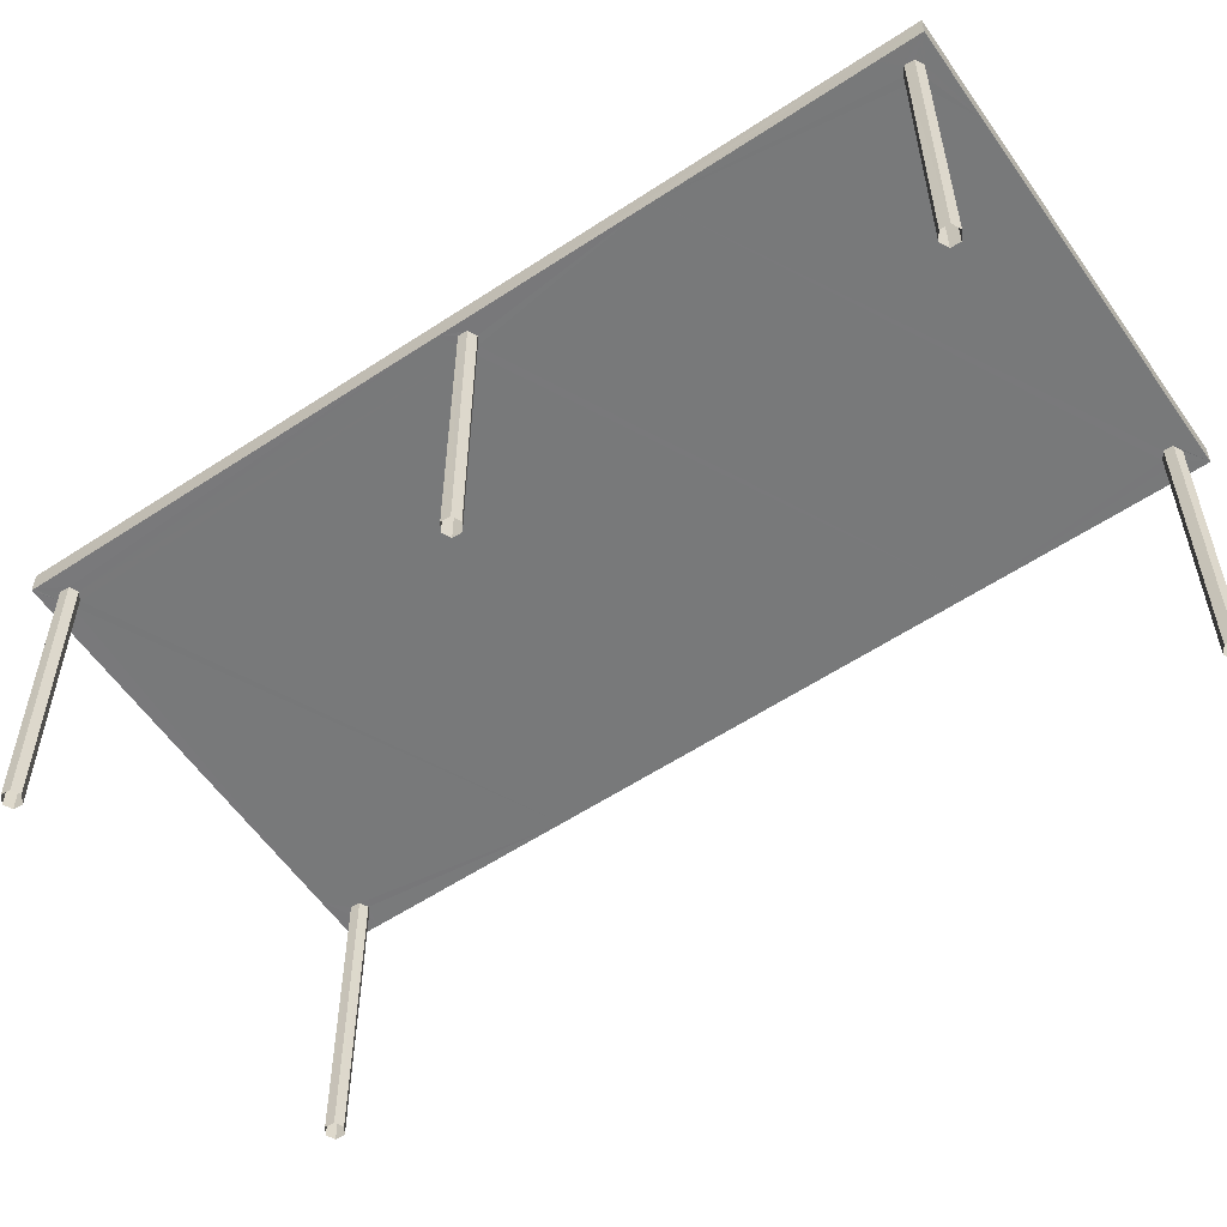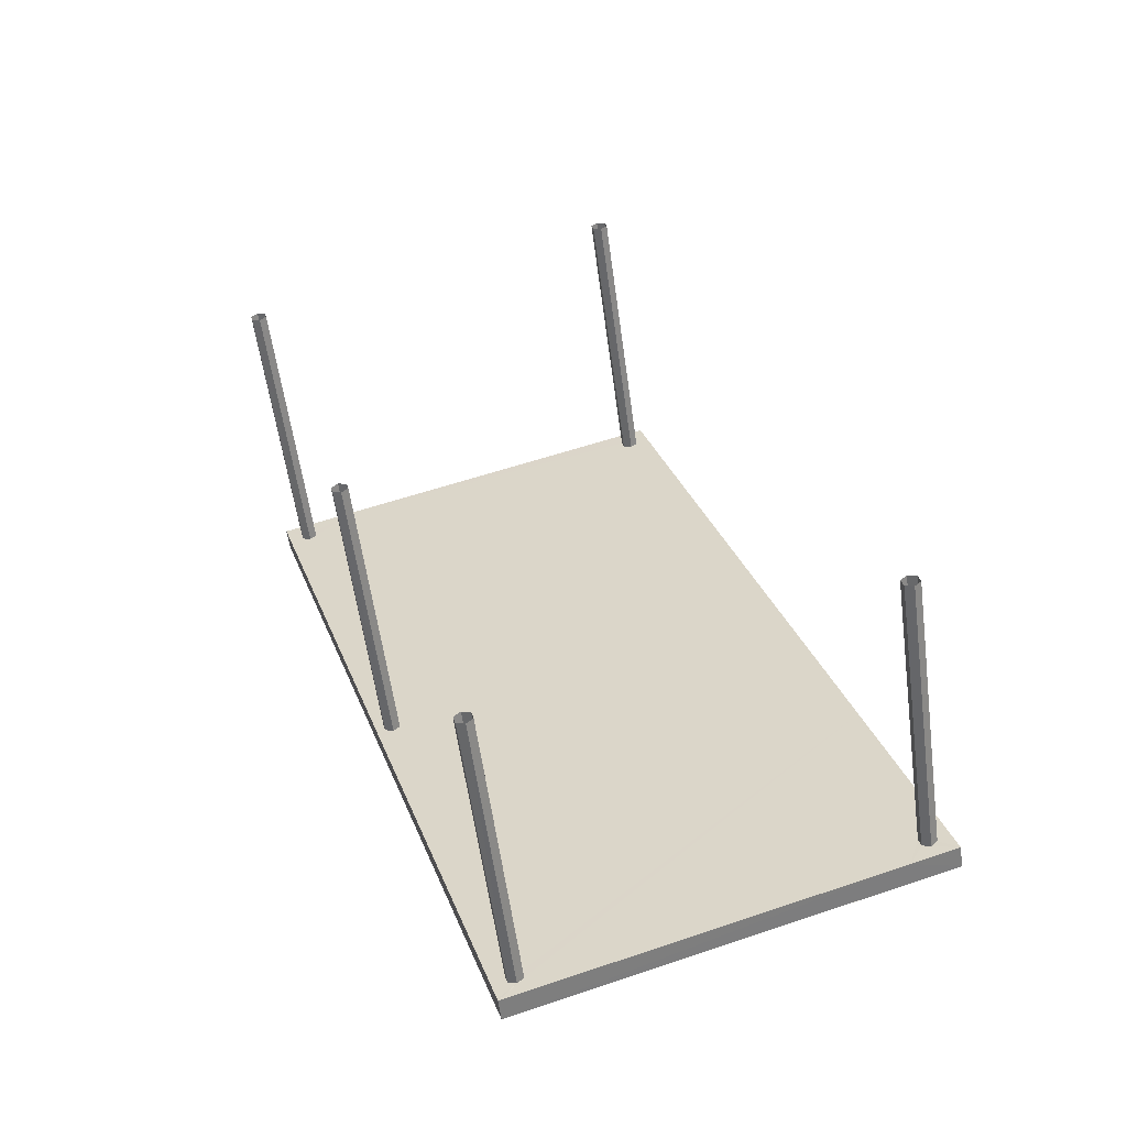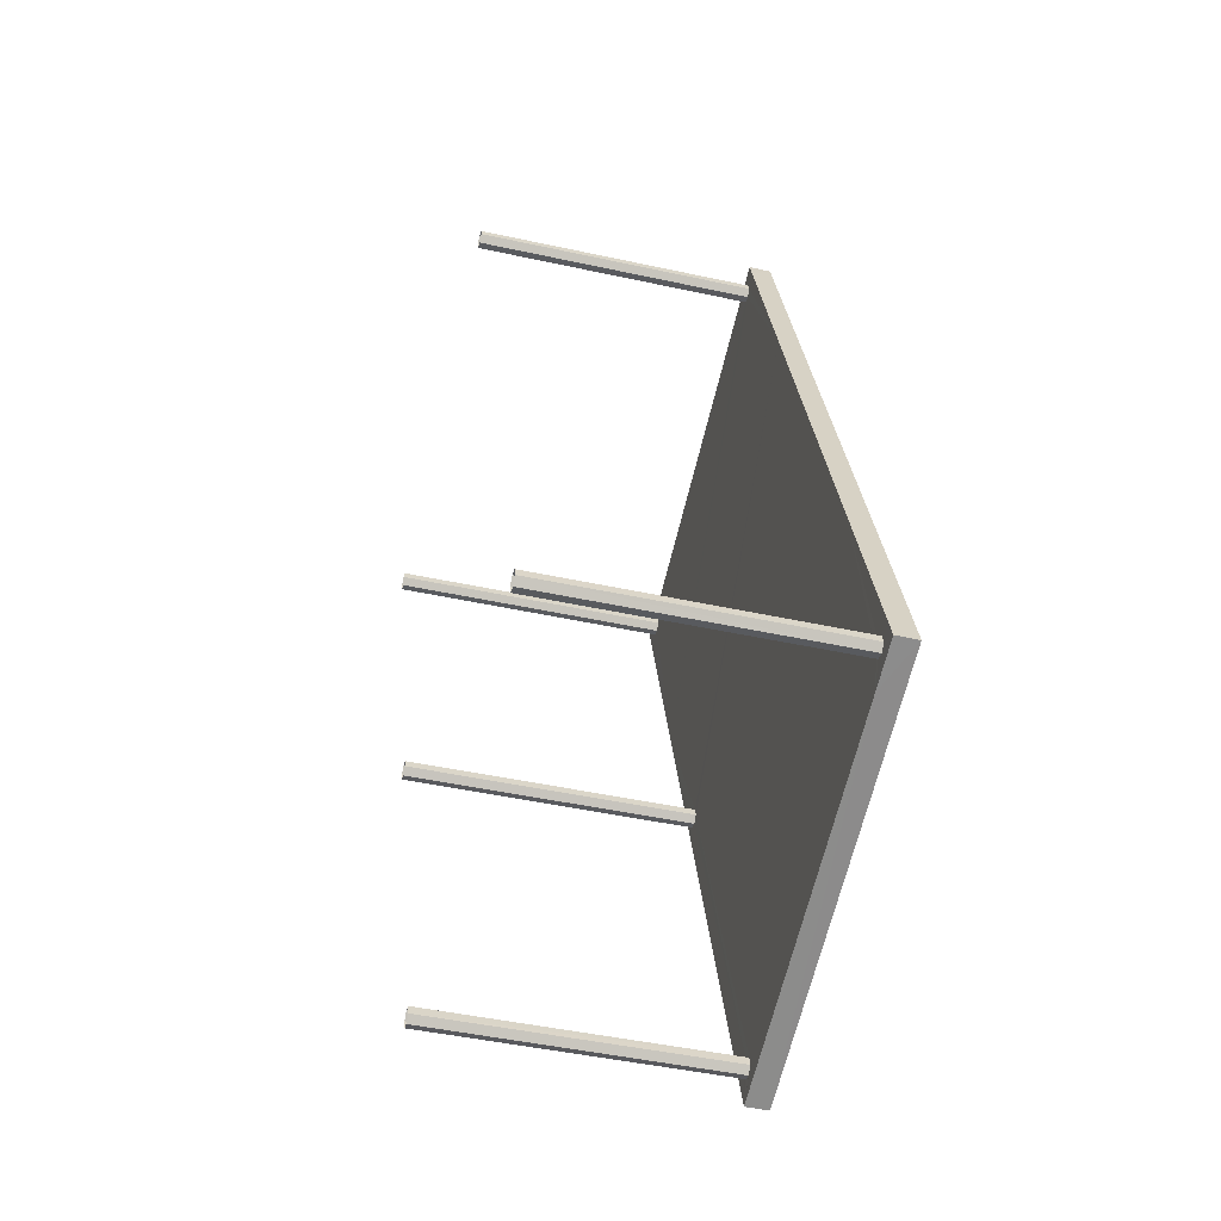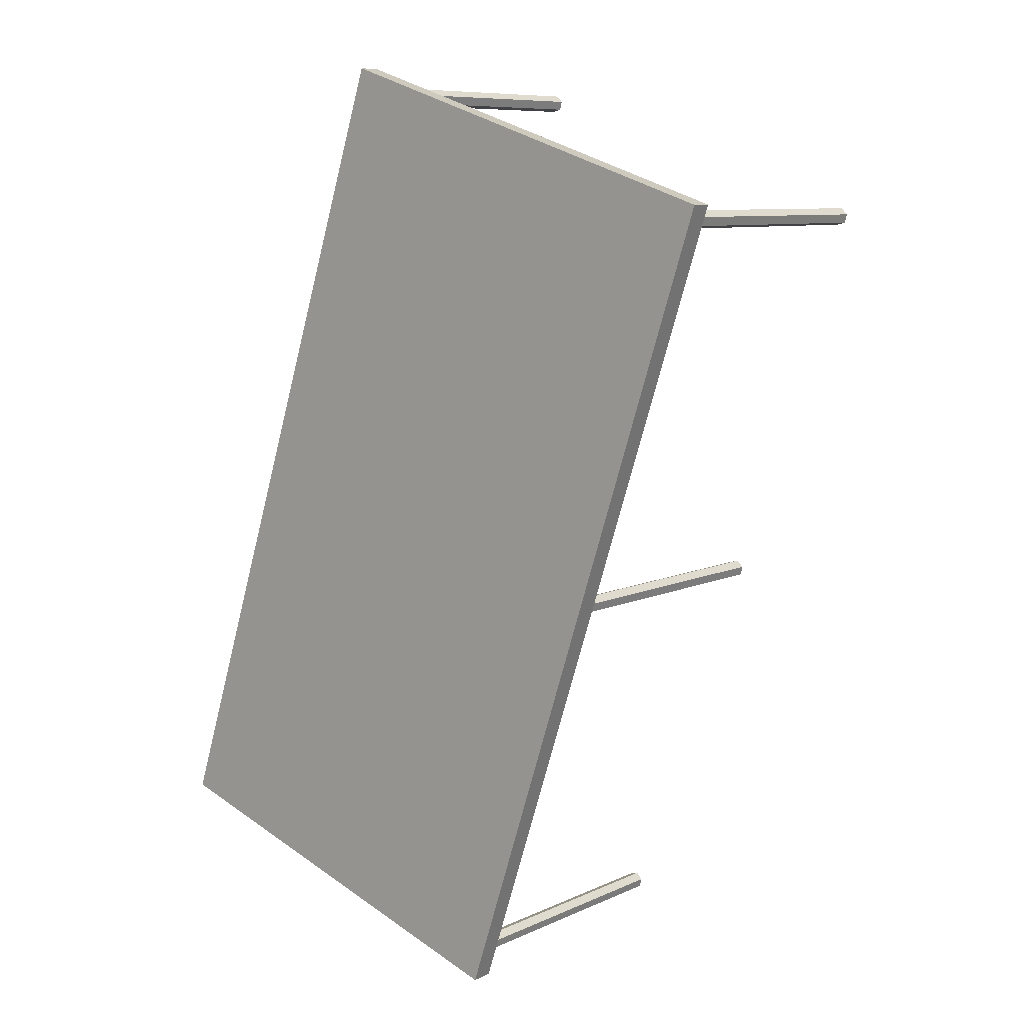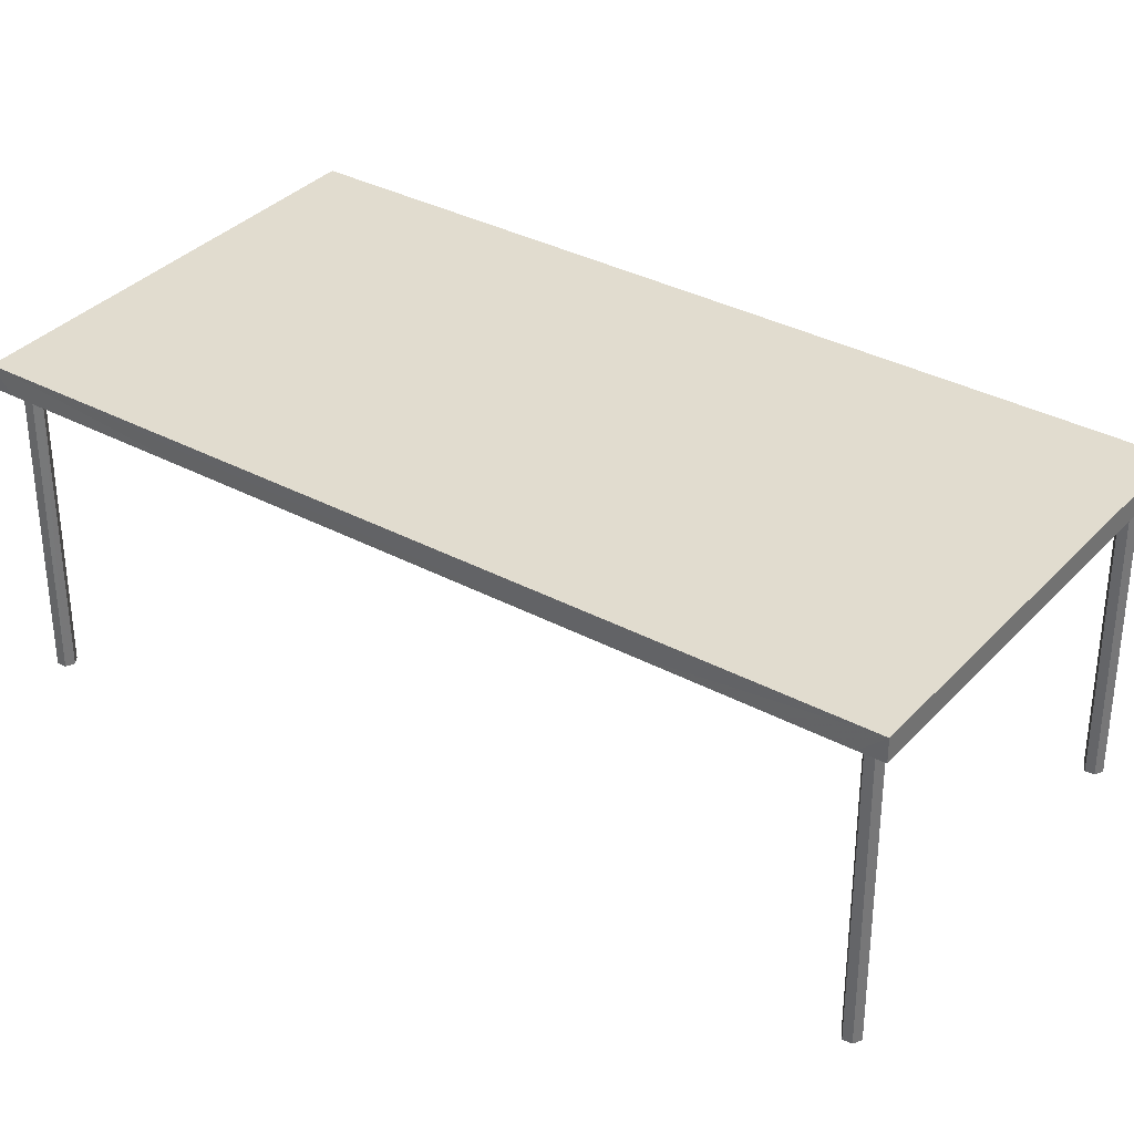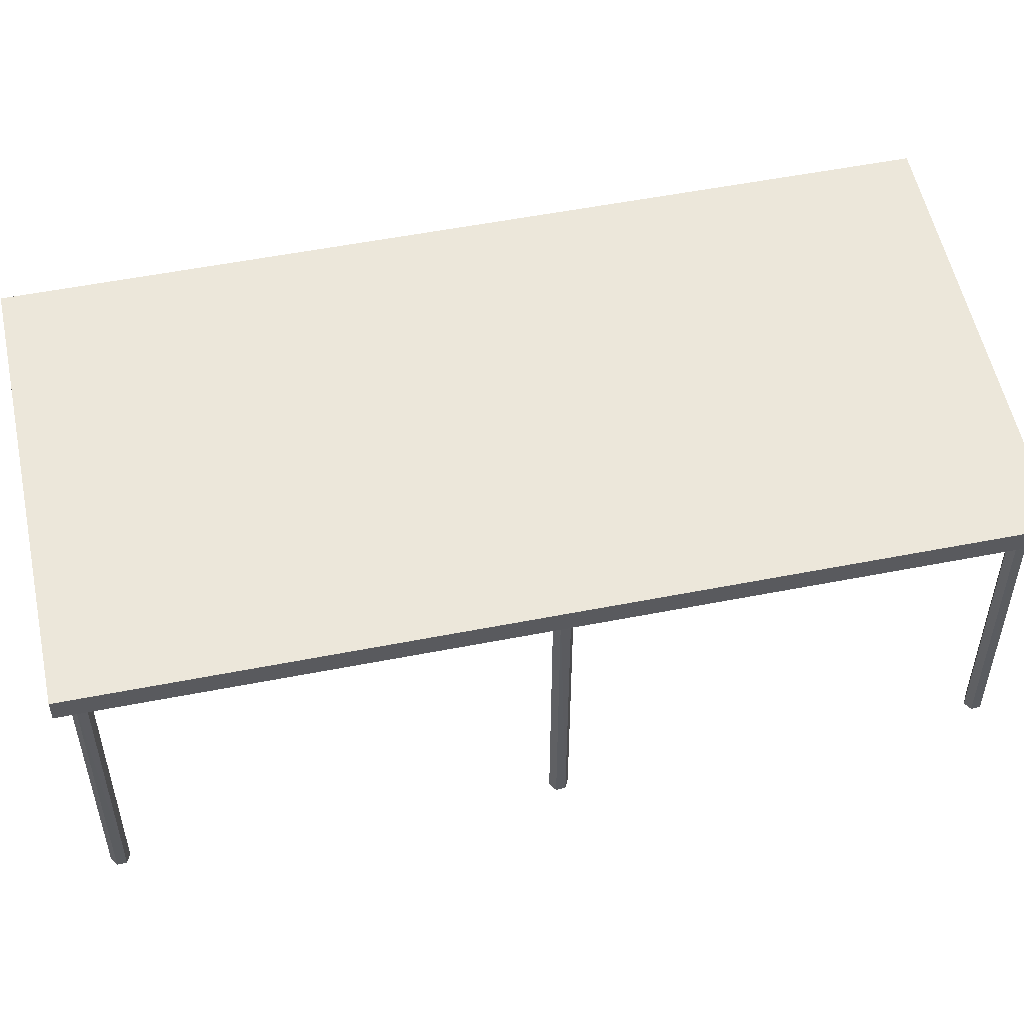
<metadata>
{"format":"obj","ext":"obj","renderer":"f3d","projection":"perspective","resolution":1024,"background":"white","views":[{"elev":-57.7,"azim":106.2,"up":"+Z"},{"elev":-56.8,"azim":-172.3,"up":"+Y"},{"elev":-46.0,"azim":-104.1,"up":"+Y"},{"elev":8.7,"azim":39.3,"up":"+Y"},{"elev":34.5,"azim":-72.5,"up":"+Z"},{"elev":54.1,"azim":60.0,"up":"+Z"}]}
</metadata>
<code>
v 1.296e+04 -1.485e+04 15.36
v 1.296e+04 -1.485e+04 15.36
v 1.295e+04 -1.485e+04 15.36
v 1.295e+04 -1.485e+04 15.36
v 1.296e+04 -1.485e+04 15.36
v 1.296e+04 -1.485e+04 15.36
v 1.295e+04 -1.486e+04 15.36
v 1.295e+04 -1.486e+04 15.36
v 1.295e+04 -1.486e+04 15.36
v 1.295e+04 -1.486e+04 15.36
v 1.295e+04 -1.486e+04 15.36
v 1.295e+04 -1.486e+04 15.36
v 1.295e+04 -1.485e+04 15.36
v 1.295e+04 -1.485e+04 15.36
v 1.295e+04 -1.485e+04 15.36
v 1.295e+04 -1.485e+04 15.36
v 1.295e+04 -1.485e+04 15.36
v 1.295e+04 -1.485e+04 15.36
v 1.296e+04 -1.485e+04 15.36
v 1.296e+04 -1.485e+04 15.36
v 1.296e+04 -1.485e+04 15.36
v 1.296e+04 -1.485e+04 15.36
v 1.296e+04 -1.485e+04 15.36
v 1.296e+04 -1.485e+04 15.36
v 1.295e+04 -1.486e+04 15.36
v 1.295e+04 -1.486e+04 15.36
v 1.295e+04 -1.486e+04 15.36
v 1.295e+04 -1.486e+04 15.36
v 1.295e+04 -1.486e+04 15.36
v 1.295e+04 -1.486e+04 15.36
v 1.295e+04 -1.486e+04 18.57
v 1.296e+04 -1.485e+04 18.57
v 1.295e+04 -1.486e+04 18.57
v 1.295e+04 -1.486e+04 18.57
v 1.296e+04 -1.485e+04 18.57
v 1.295e+04 -1.485e+04 18.57
v 1.295e+04 -1.485e+04 18.57
v 1.295e+04 -1.485e+04 18.57
v 1.295e+04 -1.486e+04 18.57
v 1.295e+04 -1.486e+04 18.57
v 1.295e+04 -1.486e+04 18.57
v 1.295e+04 -1.486e+04 18.57
v 1.295e+04 -1.485e+04 18.57
v 1.295e+04 -1.485e+04 18.57
v 1.295e+04 -1.485e+04 18.57
v 1.296e+04 -1.485e+04 18.57
v 1.295e+04 -1.485e+04 18.57
v 1.296e+04 -1.485e+04 18.57
v 1.296e+04 -1.485e+04 18.57
v 1.296e+04 -1.485e+04 18.57
v 1.295e+04 -1.485e+04 18.57
v 1.295e+04 -1.485e+04 18.57
v 1.295e+04 -1.485e+04 18.57
v 1.296e+04 -1.485e+04 18.57
v 1.296e+04 -1.485e+04 18.57
v 1.295e+04 -1.485e+04 18.57
v 1.296e+04 -1.485e+04 18.57
v 1.296e+04 -1.485e+04 18.57
v 1.295e+04 -1.485e+04 18.57
v 1.296e+04 -1.485e+04 18.57
v 1.296e+04 -1.485e+04 18.57
v 1.296e+04 -1.485e+04 18.57
v 1.296e+04 -1.485e+04 18.57
v 1.296e+04 -1.485e+04 18.57
v 1.295e+04 -1.486e+04 18.57
v 1.295e+04 -1.486e+04 18.57
v 1.295e+04 -1.486e+04 18.57
v 1.295e+04 -1.486e+04 18.57
v 1.295e+04 -1.486e+04 18.57
v 1.295e+04 -1.486e+04 18.57
v 1.295e+04 -1.486e+04 18.57
v 1.295e+04 -1.486e+04 18.57
v 1.295e+04 -1.486e+04 18.57
v 1.295e+04 -1.486e+04 18.57
v 1.295e+04 -1.486e+04 18.82
v 1.296e+04 -1.485e+04 18.82
v 1.295e+04 -1.485e+04 18.82
v 1.295e+04 -1.486e+04 18.82
f 1 2 3
f 3 4 5
f 1 3 5
f 4 6 5
f 7 8 9
f 10 9 11
f 10 11 12
f 9 8 11
f 13 14 15
f 16 15 17
f 15 14 18
f 17 15 18
f 19 20 21
f 21 20 22
f 22 23 24
f 22 20 23
f 25 26 27
f 28 25 27
f 26 29 27
f 29 30 27
f 31 32 33
f 34 35 32
f 35 34 36
f 37 38 36
f 37 39 40
f 41 33 42
f 34 32 31
f 34 39 36
f 31 33 41
f 37 36 39
f 43 44 38
f 36 38 45
f 35 46 32
f 44 47 38
f 38 47 48
f 49 48 32
f 50 45 48
f 49 50 48
f 46 49 32
f 45 38 48
f 44 43 51
f 43 52 51
f 48 47 53
f 54 48 55
f 56 52 57
f 48 57 58
f 55 48 58
f 51 52 59
f 59 52 56
f 53 56 57
f 48 53 57
f 55 60 54
f 60 61 54
f 62 57 61
f 58 57 63
f 60 64 61
f 63 57 62
f 64 62 61
f 65 66 67
f 68 65 40
f 69 70 71
f 33 68 42
f 72 70 37
f 72 71 70
f 73 72 37
f 40 73 37
f 65 67 73
f 42 68 40
f 65 73 40
f 66 65 74
f 74 70 69
f 66 74 69
f 75 76 77
f 78 75 77
f 37 70 78
f 77 38 37
f 70 74 78
f 77 43 38
f 52 43 77
f 77 37 78
f 61 57 76
f 57 52 77
f 76 57 77
f 48 54 76
f 32 48 76
f 54 61 76
f 33 32 75
f 68 33 75
f 75 32 76
f 74 65 78
f 65 68 75
f 65 75 78
f 36 4 3
f 36 45 4
f 45 6 4
f 45 50 6
f 50 5 6
f 50 49 5
f 46 1 5
f 49 46 5
f 35 2 1
f 46 35 1
f 36 3 2
f 35 36 2
f 71 8 7
f 69 71 7
f 71 11 8
f 71 72 11
f 72 12 11
f 72 73 12
f 73 10 12
f 73 67 10
f 66 9 10
f 67 66 10
f 66 7 9
f 66 69 7
f 44 14 13
f 44 51 14
f 59 18 14
f 51 59 14
f 59 17 18
f 59 56 17
f 53 16 17
f 56 53 17
f 47 15 16
f 53 47 16
f 47 13 15
f 47 44 13
f 58 20 19
f 58 63 20
f 62 23 20
f 63 62 20
f 62 24 23
f 62 64 24
f 60 22 24
f 64 60 24
f 60 21 22
f 60 55 21
f 58 19 21
f 55 58 21
f 39 29 26
f 40 39 26
f 39 30 29
f 39 34 30
f 31 27 30
f 34 31 30
f 41 28 27
f 31 41 27
f 41 25 28
f 41 42 25
f 40 26 25
f 42 40 25

</code>
